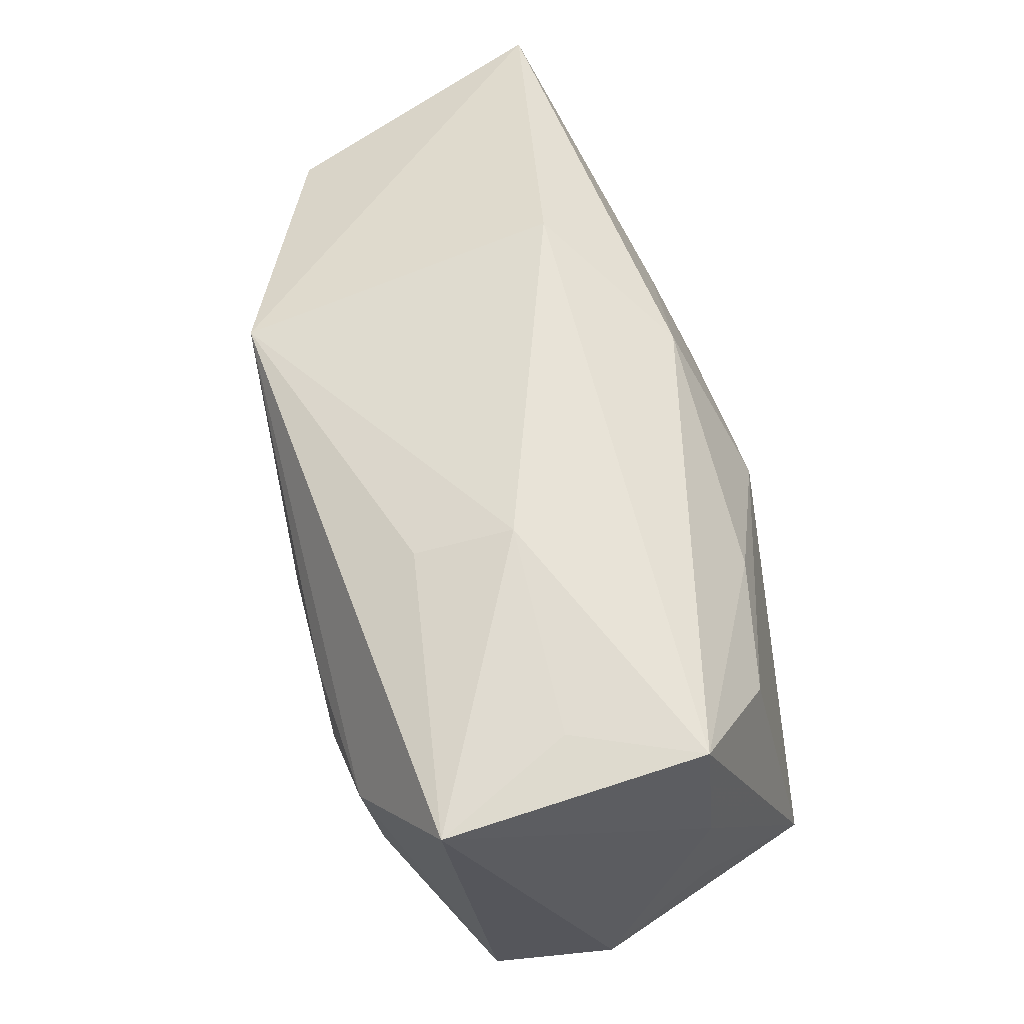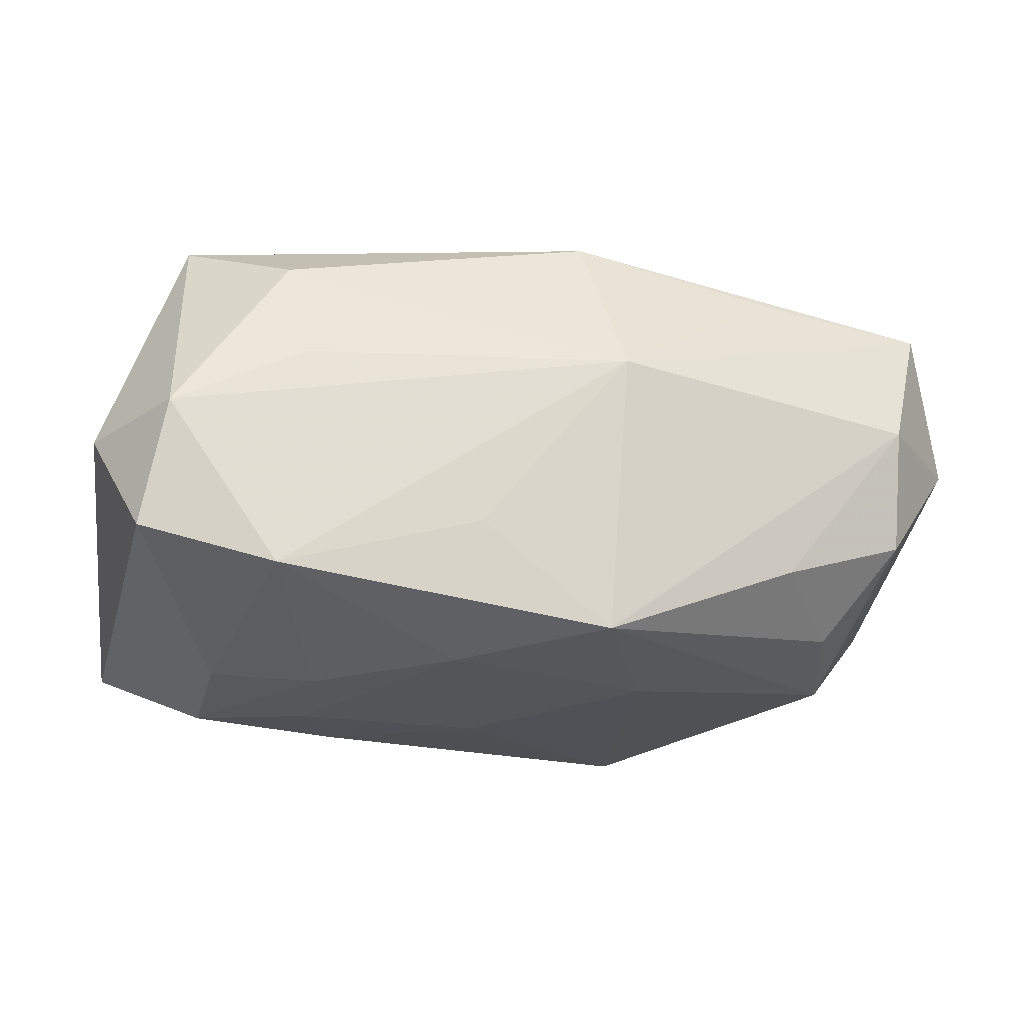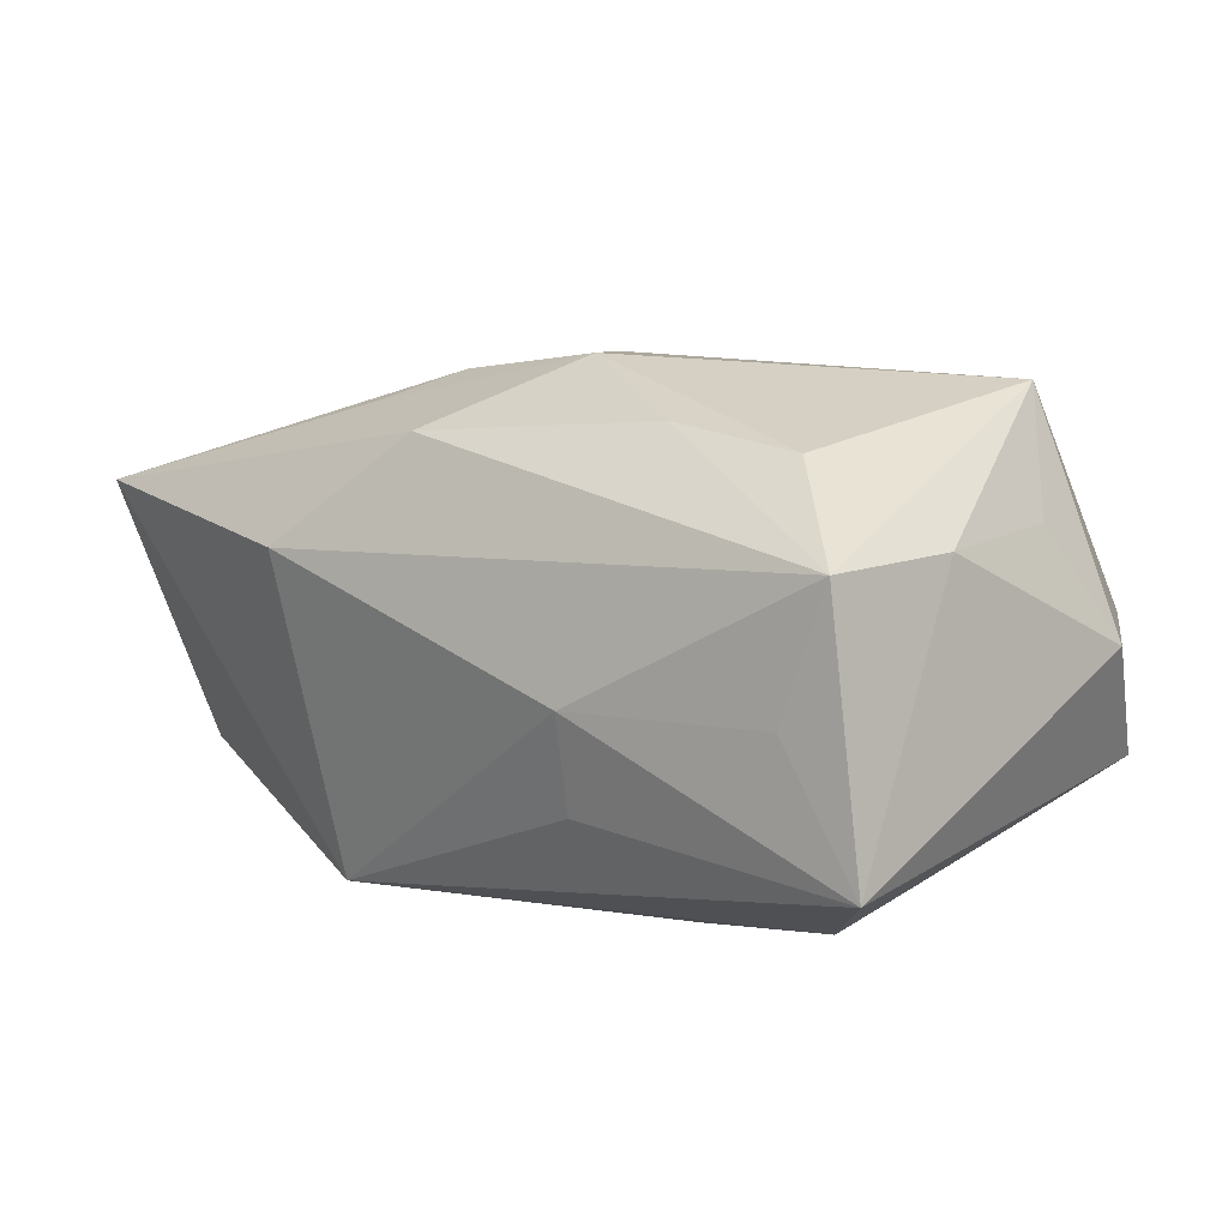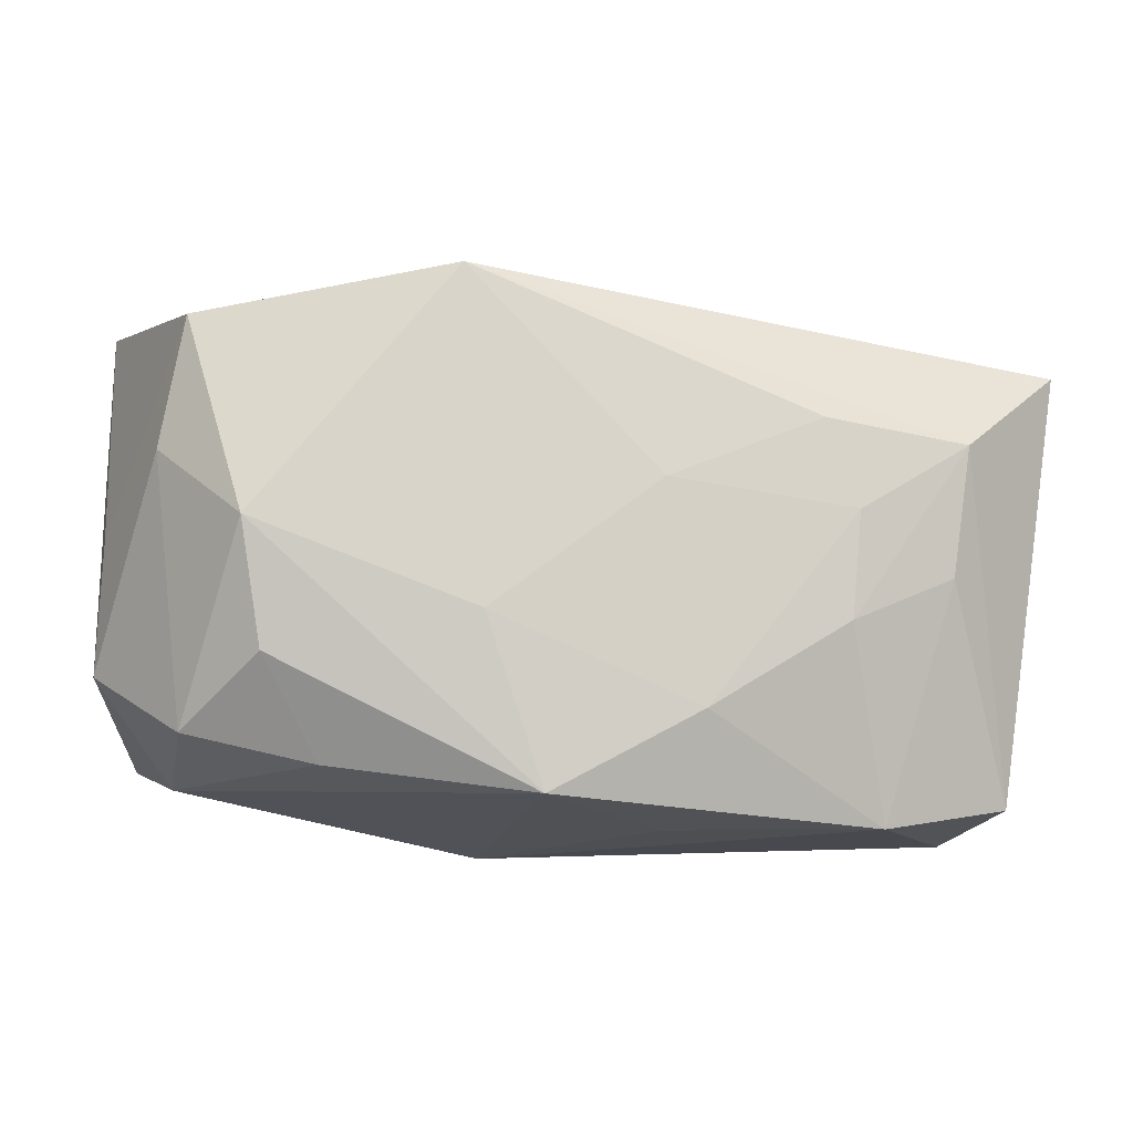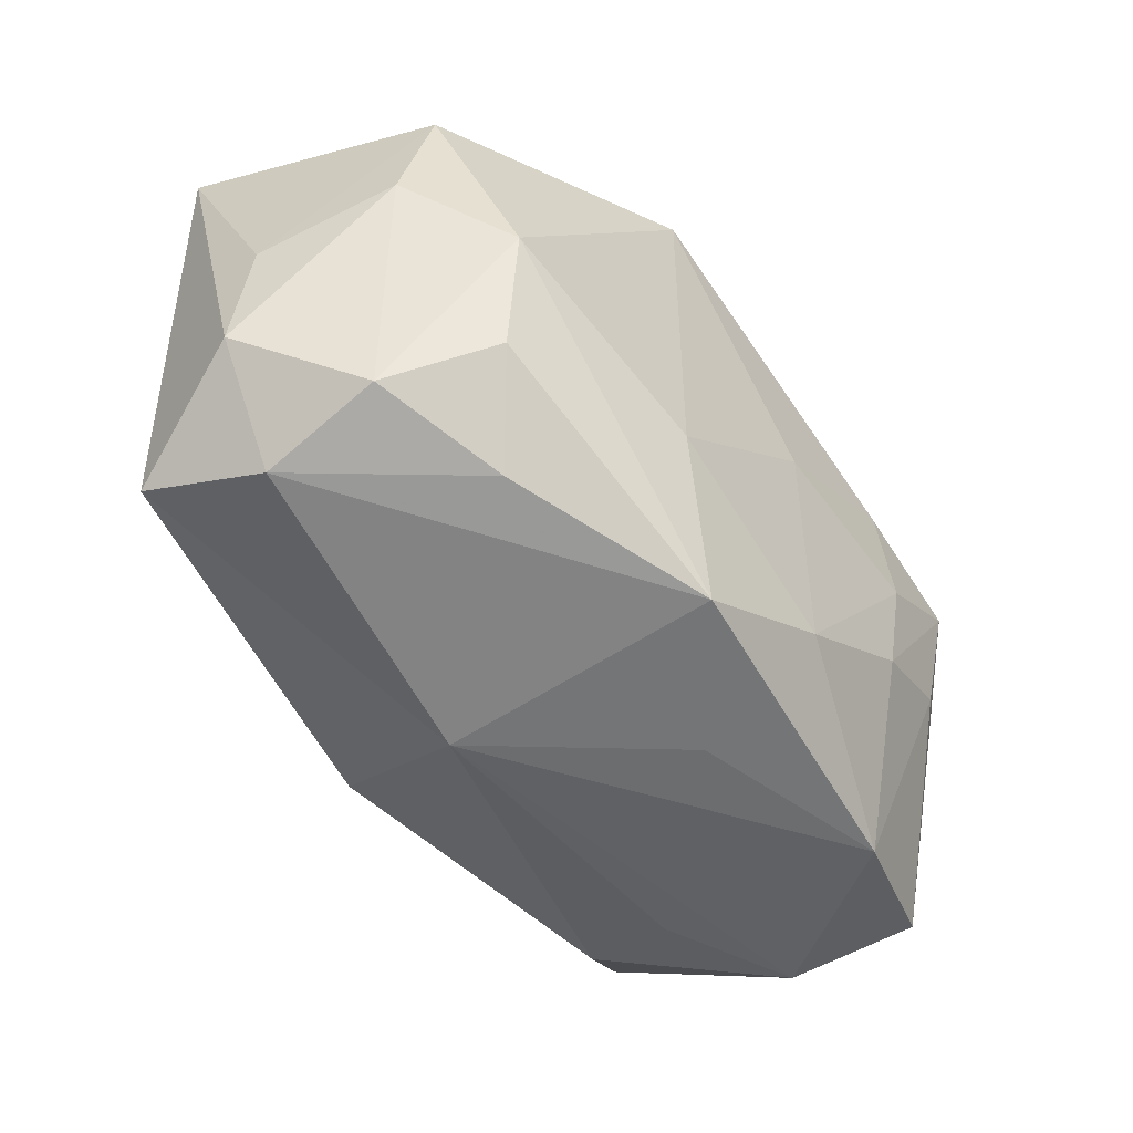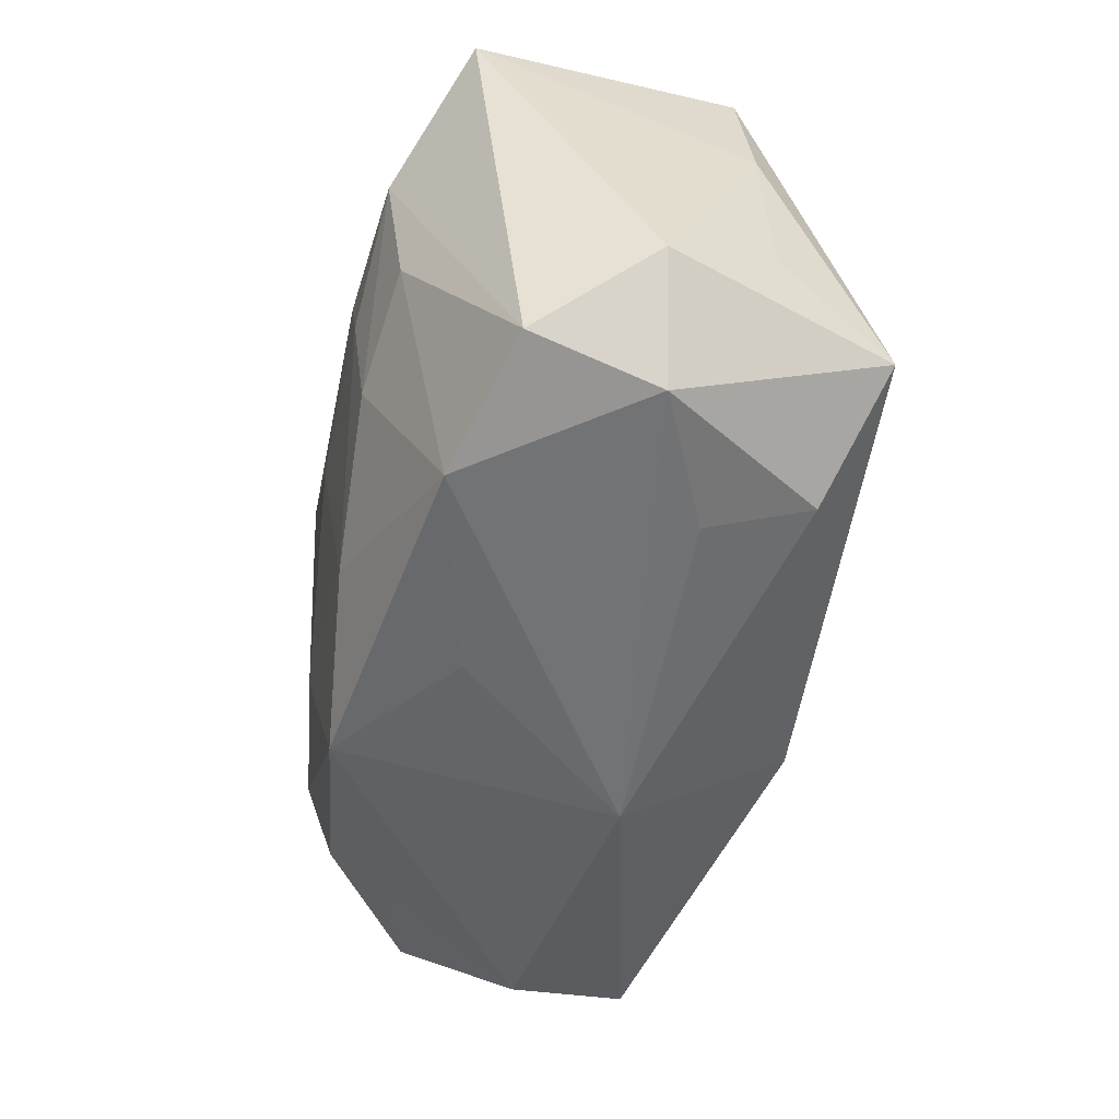
<metadata>
{"format":"obj","ext":"obj","renderer":"f3d","projection":"perspective","resolution":1024,"background":"white","views":[{"elev":54.9,"azim":-103.4,"up":"+Y"},{"elev":-18.0,"azim":-8.4,"up":"+Z"},{"elev":7.0,"azim":-133.4,"up":"+Z"},{"elev":-16.9,"azim":169.2,"up":"+Y"},{"elev":-52.7,"azim":128.0,"up":"+Y"},{"elev":-53.7,"azim":-101.6,"up":"+Y"}]}
</metadata>
<code>
v 0.005302 -0.02124 -0.01626
v -0.01365 0.01868 -0.01093
v -0.01756 -0.007711 -0.01824
v -0.003082 0.00215 -0.01975
v -0.02144 -0.02219 -0.01214
v -0.03565 0.005009 0.008002
v -0.0211 -0.01809 0.01462
v 0.009232 0.008042 0.01913
v 0.02539 0.002219 0.01619
v 0.01437 0.01305 0.0166
v 0.02773 -0.001603 -0.01652
v 0.03124 -0.01583 -0.006941
v 0.0322 0.01577 -0.01131
v -0.00642 -0.01477 -0.01772
v 0.03403 -0.01502 0.01257
v 0.004117 -0.01588 0.01912
v 0.02078 -0.01582 0.01489
v -0.0006211 0.001765 0.02051
v -0.0261 -0.003661 -0.01696
v 0.009012 -0.003702 0.01914
v -0.005175 -0.02208 -0.008004
v 0.002815 0.01884 0.01493
v -0.01547 0.007633 -0.01975
v -0.01806 0.0006033 -0.01943
v 0.02466 0.01186 0.0148
v 0.02584 -0.0111 -0.01407
v -0.03034 -0.02091 0.00143
v -0.02712 0.01013 0.01418
v -0.0297 -0.01093 0.01869
v 0.03778 -0.009787 0.001785
v 0.03778 0.02166 0.009873
v 0.03124 -0.01829 0.002633
v 0.01219 0.01806 -0.01975
v 0.03752 0.0007986 0.0005236
v -0.03479 0.01605 0.007207
v 0.006809 -0.02222 0.006353
v 0.02525 -0.00747 0.01702
v -0.03097 0.01663 -0.003036
v 0.01323 0.02412 0.006153
v -0.0272 0.006544 -0.01864
v -0.01467 0.02083 -0.003134
v -0.004552 0.00764 0.02047
v -0.03242 -0.01975 -0.008833
v 0.01014 -0.008251 -0.01827
v -0.03402 -0.006684 0.009099
v -0.01636 0.01188 0.01606
v -0.03631 0.0145 -0.01379
v 0.03392 0.005319 -0.009581
v 0.02107 -0.01853 -0.0102
v -0.0196 -0.02069 0.006309
v -0.03662 -0.01257 0.0002867
f 11 1 44
f 15 30 31
f 27 5 36
f 43 5 27
f 43 47 40
f 12 48 30
f 11 48 12
f 21 1 36
f 36 5 21
f 21 5 1
f 1 5 14
f 5 3 14
f 44 1 14
f 39 22 31
f 35 22 39
f 28 29 42
f 28 35 29
f 31 30 34
f 30 48 34
f 33 40 47
f 33 11 44
f 33 39 31
f 43 40 19
f 19 40 3
f 19 5 43
f 19 3 5
f 1 11 26
f 11 12 26
f 32 15 36
f 36 1 32
f 30 15 32
f 32 12 30
f 36 15 17
f 17 16 36
f 15 16 17
f 29 27 7
f 7 16 29
f 36 16 7
f 10 22 42
f 31 22 10
f 37 16 15
f 37 15 31
f 31 9 37
f 37 20 16
f 35 39 41
f 39 33 41
f 42 22 46
f 46 28 42
f 46 22 35
f 35 28 46
f 51 47 43
f 43 27 51
f 51 27 29
f 29 45 51
f 13 48 11
f 11 33 13
f 13 33 31
f 31 34 13
f 13 34 48
f 4 33 44
f 44 14 4
f 49 32 1
f 12 32 49
f 1 26 49
f 49 26 12
f 50 27 36
f 36 7 50
f 50 7 27
f 25 9 31
f 16 20 18
f 42 29 18
f 29 16 18
f 20 37 18
f 47 35 38
f 38 41 47
f 35 41 38
f 2 33 47
f 47 41 2
f 2 41 33
f 6 35 47
f 47 51 6
f 6 51 45
f 29 35 6
f 6 45 29
f 24 14 3
f 24 4 14
f 3 40 24
f 8 37 9
f 8 18 37
f 42 18 8
f 8 10 42
f 9 25 8
f 31 10 8
f 8 25 31
f 33 4 23
f 4 24 23
f 40 33 23
f 23 24 40

</code>
